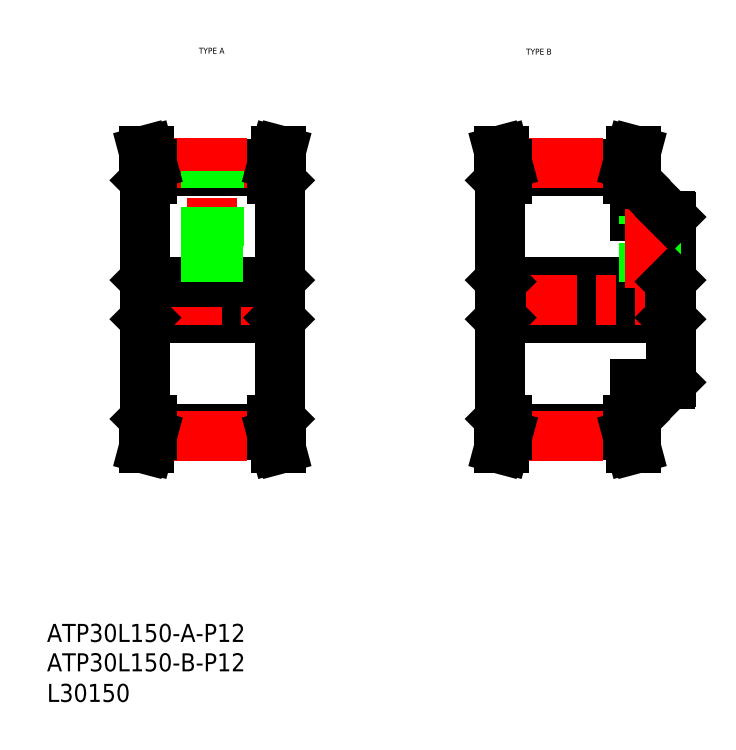
<metadata>
{"format":"dxf","ext":"dxf","renderer":"ezdxf+matplotlib","layout":"modelspace","background":"white","min_lineweight":24,"dpi":150}
</metadata>
<code>
0
SECTION
2
ENTITIES
0
TEXT
8
0
10
-286
20
-60.81
30
0
40
6
1
L30150
0
TEXT
8
0
10
-235.4
20
154.9
30
0
40
2
1
TYPE A
0
TEXT
8
0
10
-126.6
20
154.6
30
0
40
2
1
TYPE B
0
TEXT
8
0
10
-286
20
-50.63
30
0
40
6
1
ATP30L150-B-P12
0
TEXT
8
0
10
-286
20
-40.85
30
0
40
6
1
ATP30L150-A-P12
0
LINE
8
0
10
-253
20
79.05
30
0
11
-253
21
67.05
31
0
0
LINE
8
0
10
-253.5
20
33.35
30
0
11
-253.5
21
112.7
31
0
0
LINE
8
0
10
-208.5
20
33.35
30
0
11
-208.5
21
112.7
31
0
0
LINE
8
0
10
-209
20
79.05
30
0
11
-209
21
67.05
31
0
0
LINE
8
CENTER
10
-231
20
75.05
30
0
11
-231
21
122.5
31
0
0
LINE
8
0
10
-253
20
67.05
30
0
11
-209
21
67.05
31
0
0
LINE
8
0
10
-251
20
27.95
30
0
11
-211
21
27.95
31
0
0
LINE
8
0
10
-251
20
30.08
30
0
11
-211
21
30.08
31
0
0
LINE
8
CENTER
10
-251.1
20
27.57
30
0
11
-210.9
21
27.57
31
0
0
LINE
8
CENTER
10
-259.5
20
73.05
30
0
11
-202.5
21
73.05
31
0
0
LINE
8
0
10
-252.1
20
23.55
30
0
11
-251
21
27.95
31
0
0
LINE
8
0
10
-253.2
20
33.05
30
0
11
-251
21
33.05
31
0
0
LINE
8
0
10
-253.8
20
23.55
30
0
11
-252.6
21
28.16
31
0
0
LINE
8
0
10
-253.8
20
23.55
30
0
11
-252.1
21
23.55
31
0
0
LINE
8
0
10
-253.2
20
33.05
30
0
11
-253.5
21
33.35
31
0
0
LINE
8
0
10
-252.6
20
33.05
30
0
11
-252.6
21
28.16
31
0
0
LINE
8
0
10
-251
20
33.05
30
0
11
-251
21
27.95
31
0
0
LINE
8
0
10
-253.5
20
66.55
30
0
11
-253
21
67.05
31
0
0
LINE
8
0
10
-211
20
27.95
30
0
11
-209.8
21
23.55
31
0
0
LINE
8
0
10
-209.4
20
28.16
30
0
11
-208.1
21
23.55
31
0
0
LINE
8
0
10
-209.8
20
23.55
30
0
11
-208.1
21
23.55
31
0
0
LINE
8
0
10
-211
20
33.05
30
0
11
-208.8
21
33.05
31
0
0
LINE
8
0
10
-211
20
33.05
30
0
11
-211
21
27.95
31
0
0
LINE
8
0
10
-208.8
20
33.05
30
0
11
-208.5
21
33.35
31
0
0
LINE
8
0
10
-209.4
20
33.05
30
0
11
-209.4
21
28.16
31
0
0
LINE
8
0
10
-208.5
20
66.55
30
0
11
-209
21
67.05
31
0
0
LINE
8
0
10
-253
20
79.05
30
0
11
-209
21
79.05
31
0
0
LINE
8
0
10
-251
20
116
30
0
11
-211
21
116
31
0
0
LINE
8
0
10
-251
20
118.1
30
0
11
-211
21
118.1
31
0
0
LINE
8
CENTER
10
-251.1
20
118.5
30
0
11
-210.9
21
118.5
31
0
0
LINE
8
0
10
-228.7
20
91.05
30
0
11
-228.7
21
116
31
0
0
LINE
8
0
10
-233.2
20
91.05
30
0
11
-233.2
21
116
31
0
0
LINE
8
0
10
-253.5
20
79.55
30
0
11
-253
21
79.05
31
0
0
LINE
8
0
10
-233.2
20
91.05
30
0
11
-228.7
21
91.05
31
0
0
LINE
8
0
10
-233
20
79.05
30
0
11
-233
21
91.05
31
0
0
LINE
8
0
10
-232.6
20
79.05
30
0
11
-232.6
21
91.05
31
0
0
LINE
8
0
10
-229.3
20
79.05
30
0
11
-229.3
21
91.05
31
0
0
LINE
8
0
10
-229
20
79.05
30
0
11
-229
21
91.05
31
0
0
LINE
8
0
10
-252.1
20
122.5
30
0
11
-251
21
118.1
31
0
0
LINE
8
0
10
-253.2
20
113
30
0
11
-251
21
113
31
0
0
LINE
8
0
10
-253.8
20
122.5
30
0
11
-252.6
21
117.9
31
0
0
LINE
8
0
10
-253.2
20
113
30
0
11
-253.5
21
112.7
31
0
0
LINE
8
0
10
-253.8
20
122.5
30
0
11
-252.1
21
122.5
31
0
0
LINE
8
0
10
-252.6
20
113
30
0
11
-252.6
21
117.9
31
0
0
LINE
8
0
10
-251
20
113
30
0
11
-251
21
118.1
31
0
0
LINE
8
0
10
-208.5
20
79.55
30
0
11
-209
21
79.05
31
0
0
LINE
8
0
10
-211
20
113
30
0
11
-208.8
21
113
31
0
0
LINE
8
0
10
-209.8
20
122.5
30
0
11
-208.1
21
122.5
31
0
0
LINE
8
0
10
-211
20
118.1
30
0
11
-209.8
21
122.5
31
0
0
LINE
8
0
10
-211
20
113
30
0
11
-211
21
118.1
31
0
0
LINE
8
0
10
-209.4
20
117.9
30
0
11
-208.1
21
122.5
31
0
0
LINE
8
0
10
-208.8
20
113
30
0
11
-208.5
21
112.7
31
0
0
LINE
8
0
10
-209.4
20
113
30
0
11
-209.4
21
117.9
31
0
0
LINE
8
0
10
-132.7
20
30.08
30
0
11
-92.75
21
30.08
31
0
0
LINE
8
0
10
-132.7
20
27.95
30
0
11
-92.75
21
27.95
31
0
0
LINE
8
0
10
-132.7
20
118.1
30
0
11
-92.75
21
118.1
31
0
0
LINE
8
0
10
-132.7
20
116
30
0
11
-92.75
21
116
31
0
0
LINE
8
0
10
-134.7
20
79.05
30
0
11
-78.75
21
79.05
31
0
0
LINE
8
0
10
-134.7
20
67.05
30
0
11
-78.75
21
67.05
31
0
0
LINE
8
CENTER
10
-141.2
20
73.05
30
0
11
-72.25
21
73.05
31
0
0
LINE
8
CENTER
10
-132.8
20
118.5
30
0
11
-92.65
21
118.5
31
0
0
LINE
8
CENTER
10
-132.8
20
27.57
30
0
11
-92.65
21
27.57
31
0
0
LINE
8
0
10
-135.2
20
33.35
30
0
11
-135.2
21
112.7
31
0
0
LINE
8
0
10
-134.7
20
79.05
30
0
11
-134.7
21
67.05
31
0
0
LINE
8
0
10
-135.2
20
48.35
30
0
11
-135.2
21
97.75
31
0
0
LINE
8
0
10
-135.6
20
23.55
30
0
11
-133.9
21
23.55
31
0
0
LINE
8
0
10
-134.9
20
33.05
30
0
11
-132.7
21
33.05
31
0
0
LINE
8
0
10
-135.6
20
23.55
30
0
11
-134.3
21
28.16
31
0
0
LINE
8
0
10
-134.3
20
33.05
30
0
11
-134.3
21
28.16
31
0
0
LINE
8
0
10
-134.9
20
33.05
30
0
11
-135.2
21
33.35
31
0
0
LINE
8
0
10
-133.9
20
23.55
30
0
11
-132.7
21
27.95
31
0
0
LINE
8
0
10
-132.7
20
33.05
30
0
11
-132.7
21
27.95
31
0
0
LINE
8
0
10
-135.2
20
66.55
30
0
11
-134.7
21
67.05
31
0
0
LINE
8
0
10
-135.2
20
79.55
30
0
11
-134.7
21
79.05
31
0
0
LINE
8
0
10
-135.6
20
122.5
30
0
11
-133.9
21
122.5
31
0
0
LINE
8
0
10
-134.9
20
113
30
0
11
-132.7
21
113
31
0
0
LINE
8
0
10
-134.9
20
113
30
0
11
-135.2
21
112.7
31
0
0
LINE
8
0
10
-134.3
20
113
30
0
11
-134.3
21
117.9
31
0
0
LINE
8
0
10
-135.6
20
122.5
30
0
11
-134.3
21
117.9
31
0
0
LINE
8
0
10
-133.9
20
122.5
30
0
11
-132.7
21
118.1
31
0
0
LINE
8
0
10
-132.7
20
113
30
0
11
-132.7
21
118.1
31
0
0
LINE
8
0
10
-78.75
20
79.05
30
0
11
-78.75
21
67.05
31
0
0
LINE
8
0
10
-78.25
20
45.55
30
0
11
-78.25
21
100.5
31
0
0
LINE
8
0
10
-90.25
20
45.05
30
0
11
-78.75
21
45.05
31
0
0
LINE
8
0
10
-91.15
20
28.16
30
0
11
-89.91
21
23.55
31
0
0
LINE
8
0
10
-92.75
20
27.95
30
0
11
-91.57
21
23.55
31
0
0
LINE
8
0
10
-91.57
20
23.55
30
0
11
-89.91
21
23.55
31
0
0
LINE
8
0
10
-92.75
20
33.05
30
0
11
-90.55
21
33.05
31
0
0
LINE
8
0
10
-91.15
20
33.05
30
0
11
-91.15
21
28.16
31
0
0
LINE
8
0
10
-92.75
20
33.05
30
0
11
-92.75
21
27.95
31
0
0
LINE
8
0
10
-90.55
20
33.05
30
0
11
-90.25
21
33.35
31
0
0
LINE
8
0
10
-90.25
20
33.35
30
0
11
-90.25
21
45.05
31
0
0
LINE
8
0
10
-78.75
20
45.05
30
0
11
-78.25
21
45.55
31
0
0
LINE
8
0
10
-78.75
20
67.05
30
0
11
-78.25
21
66.55
31
0
0
LINE
8
0
10
-90.25
20
101
30
0
11
-90.25
21
112.7
31
0
0
LINE
8
0
10
-90.25
20
101
30
0
11
-78.75
21
101
31
0
0
LINE
8
0
10
-86.87
20
79.05
30
0
11
-86.87
21
101
31
0
0
LINE
8
0
10
-87.25
20
79.05
30
0
11
-87.25
21
101
31
0
0
LINE
8
0
10
-83.25
20
79.05
30
0
11
-83.25
21
101
31
0
0
LINE
8
0
10
-83.63
20
79.05
30
0
11
-83.63
21
101
31
0
0
LINE
8
CENTER
10
-85.25
20
77.05
30
0
11
-85.25
21
103
31
0
0
LINE
8
0
10
-78.75
20
79.05
30
0
11
-78.25
21
79.55
31
0
0
LINE
8
0
10
-78.75
20
101
30
0
11
-78.25
21
100.5
31
0
0
LINE
8
0
10
-90.55
20
113
30
0
11
-90.25
21
112.7
31
0
0
LINE
8
0
10
-92.75
20
118.1
30
0
11
-91.57
21
122.5
31
0
0
LINE
8
0
10
-92.75
20
113
30
0
11
-92.75
21
118.1
31
0
0
LINE
8
0
10
-91.57
20
122.5
30
0
11
-89.91
21
122.5
31
0
0
LINE
8
0
10
-91.15
20
113
30
0
11
-91.15
21
117.9
31
0
0
LINE
8
0
10
-91.15
20
117.9
30
0
11
-89.91
21
122.5
31
0
0
LINE
8
0
10
-92.75
20
113
30
0
11
-90.55
21
113
31
0
0
ENDSEC
0
EOF

</code>
